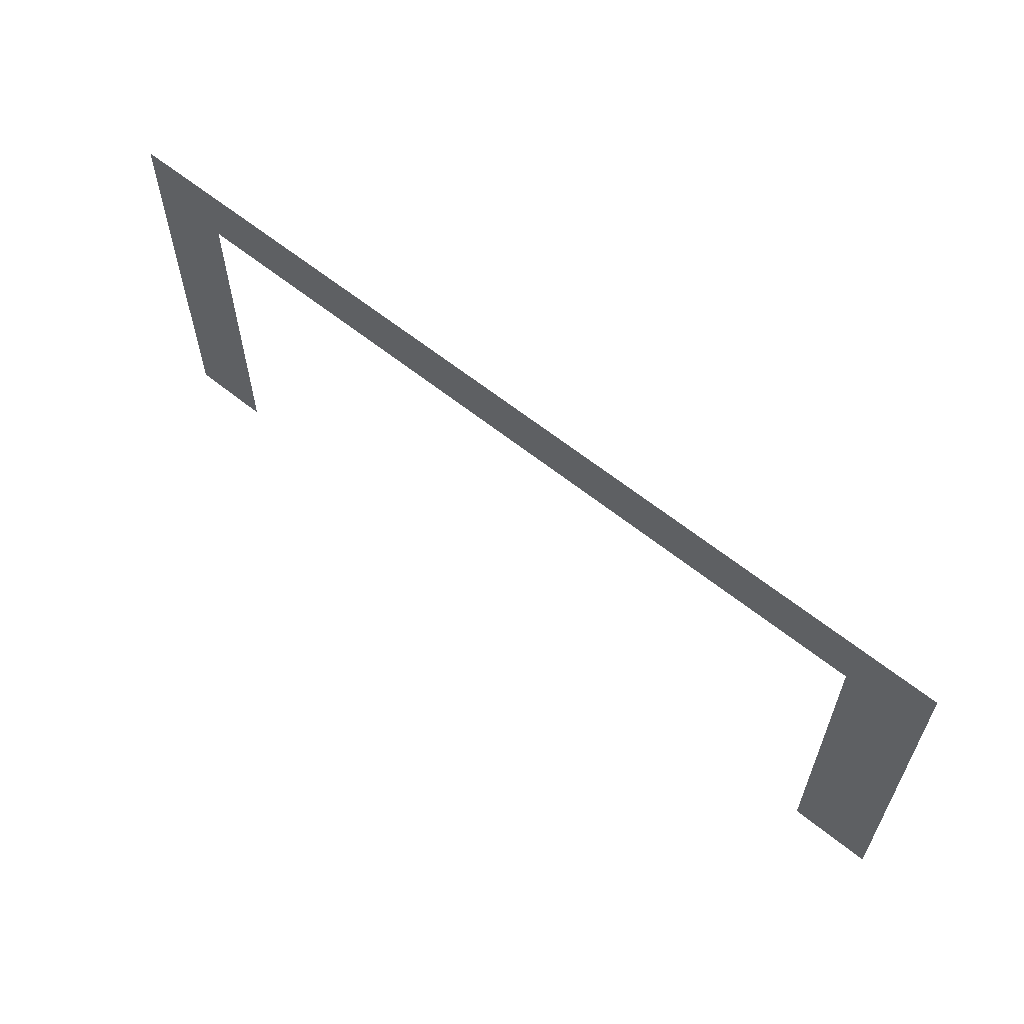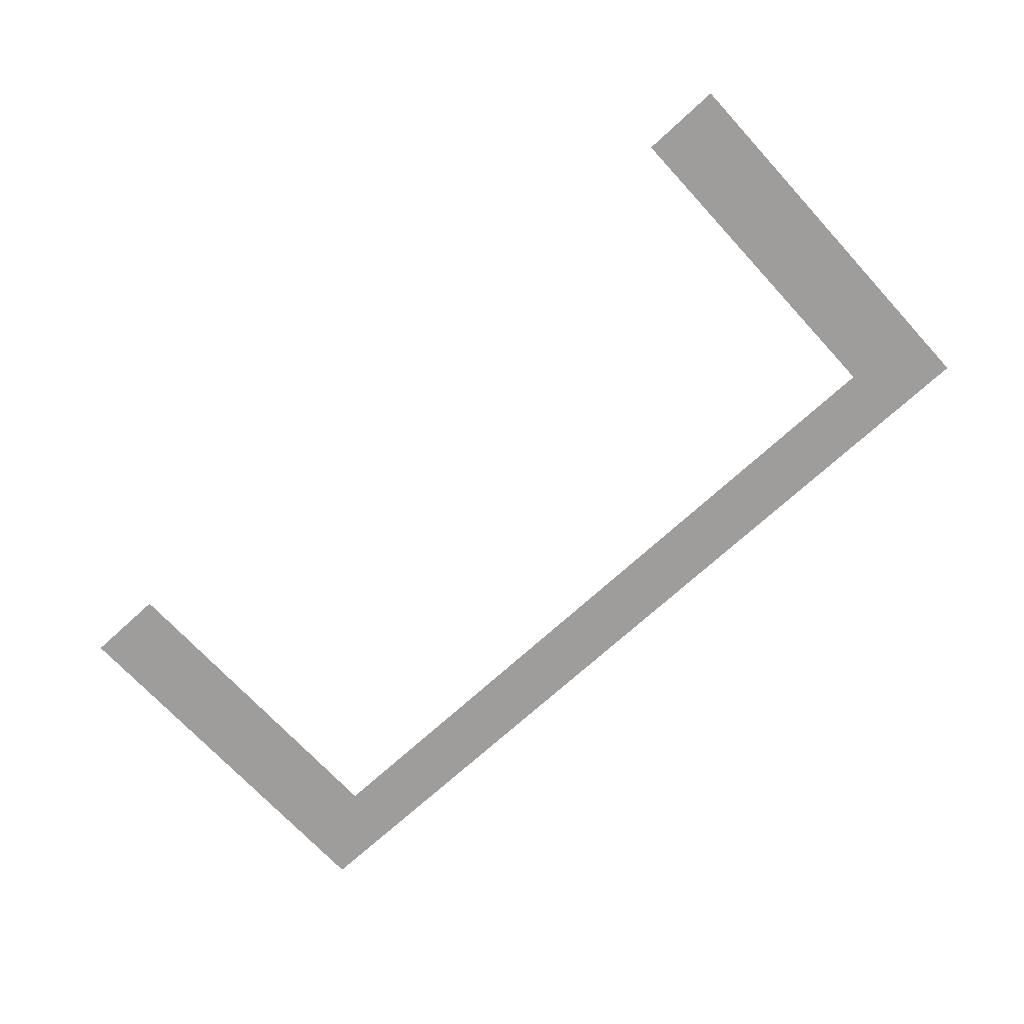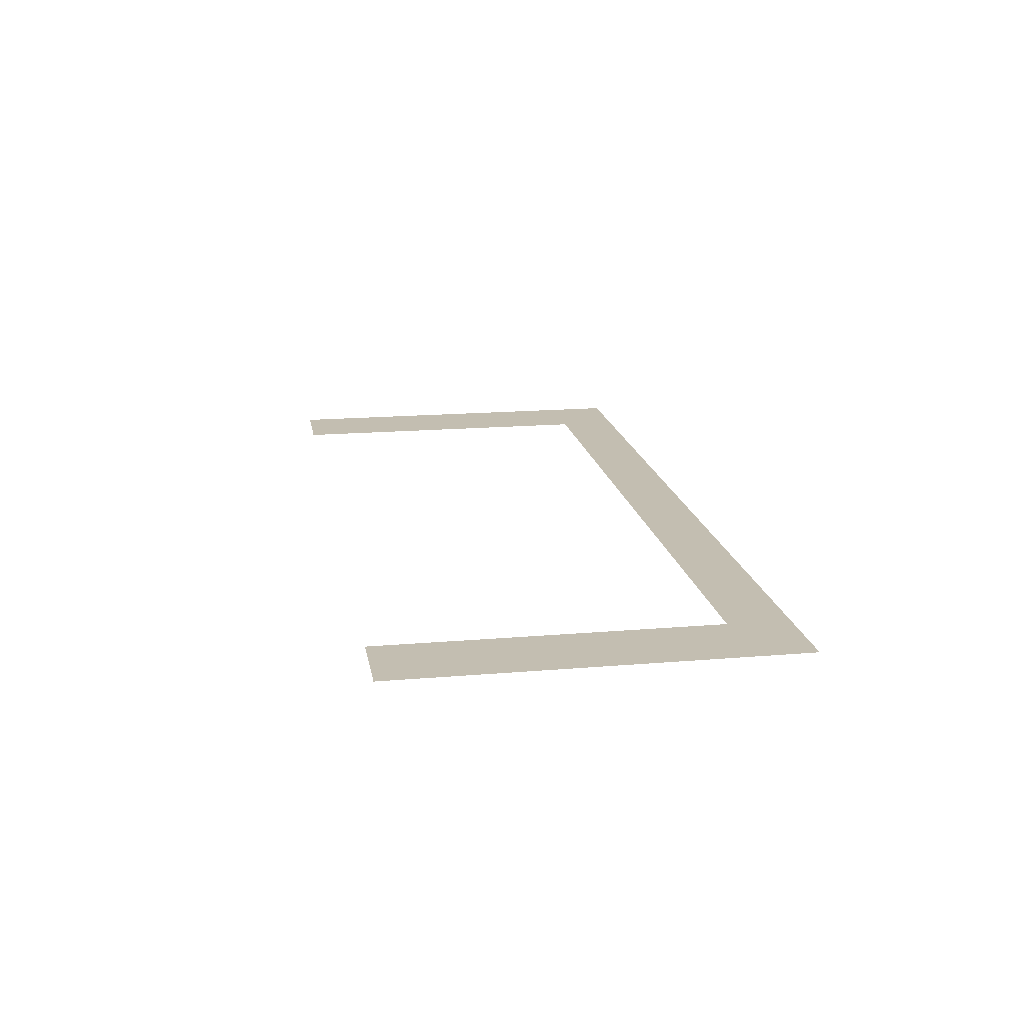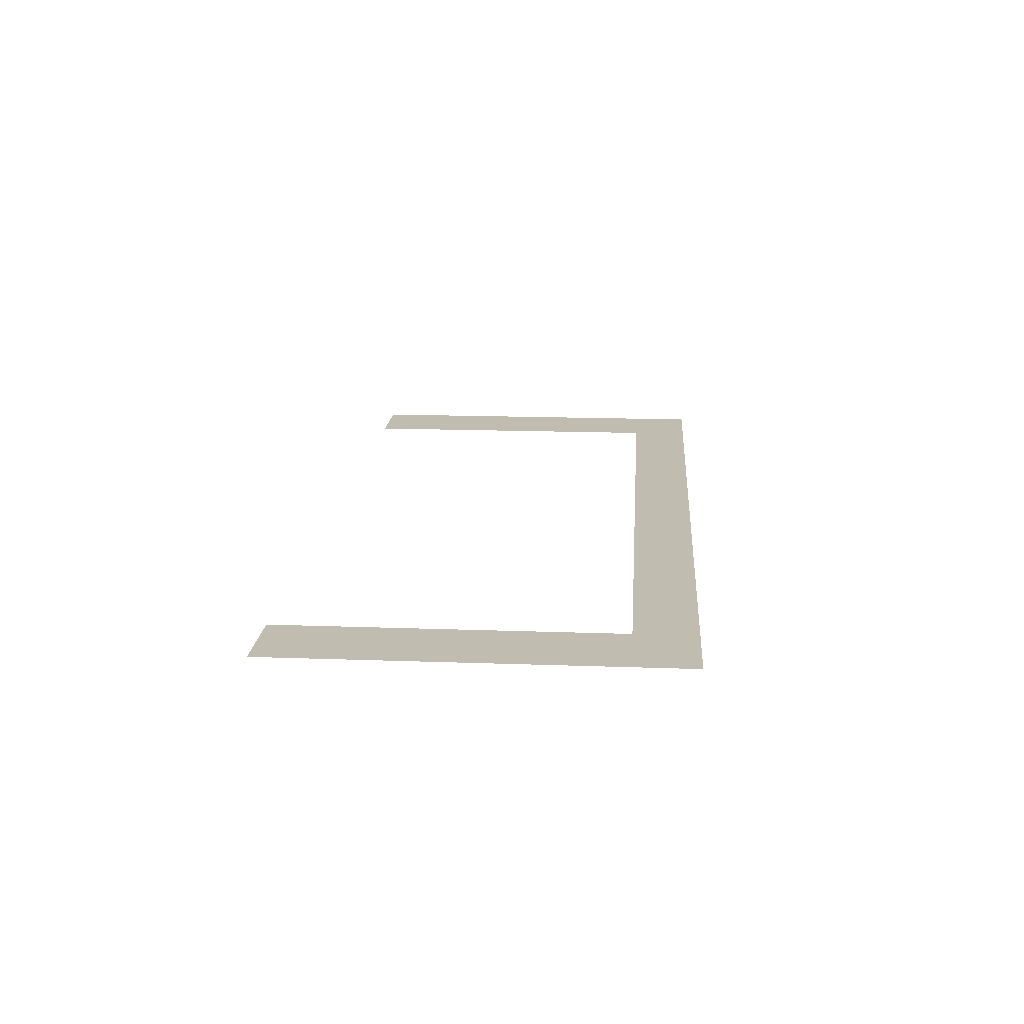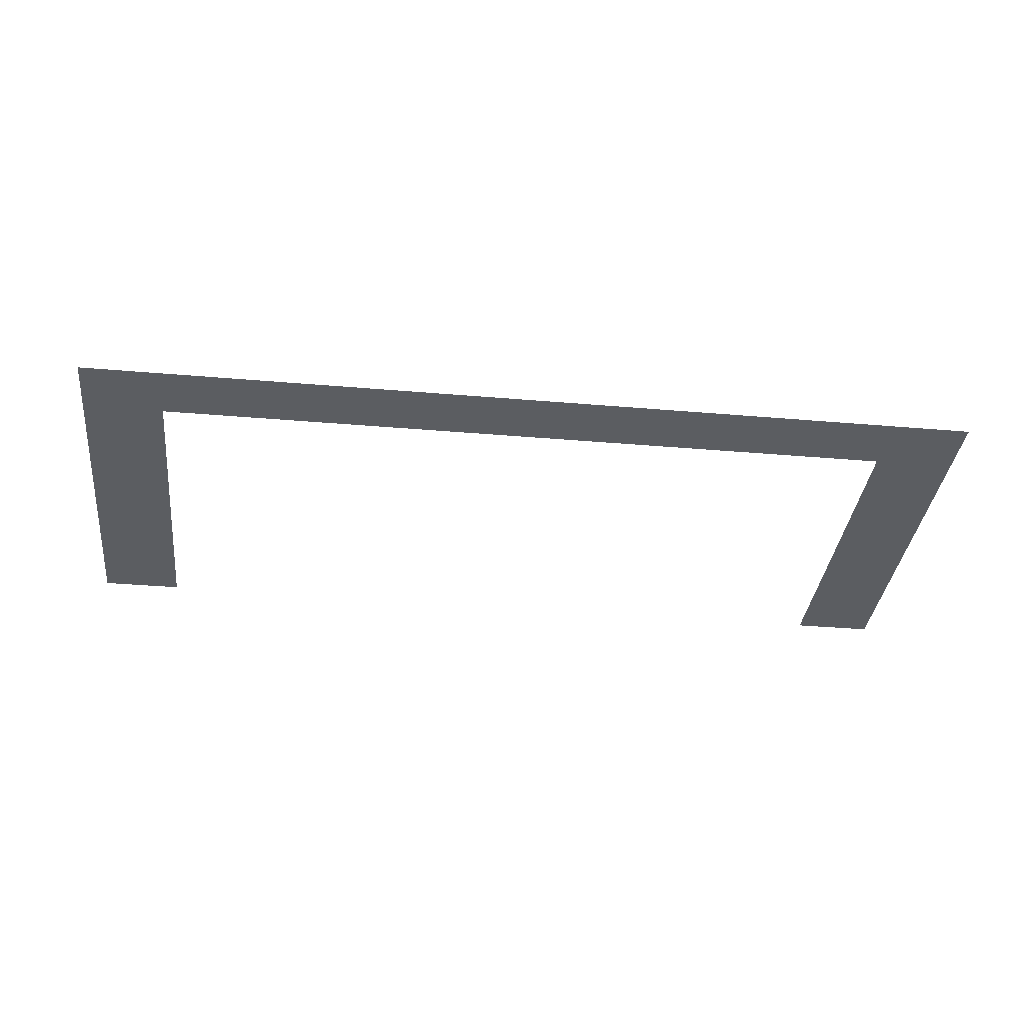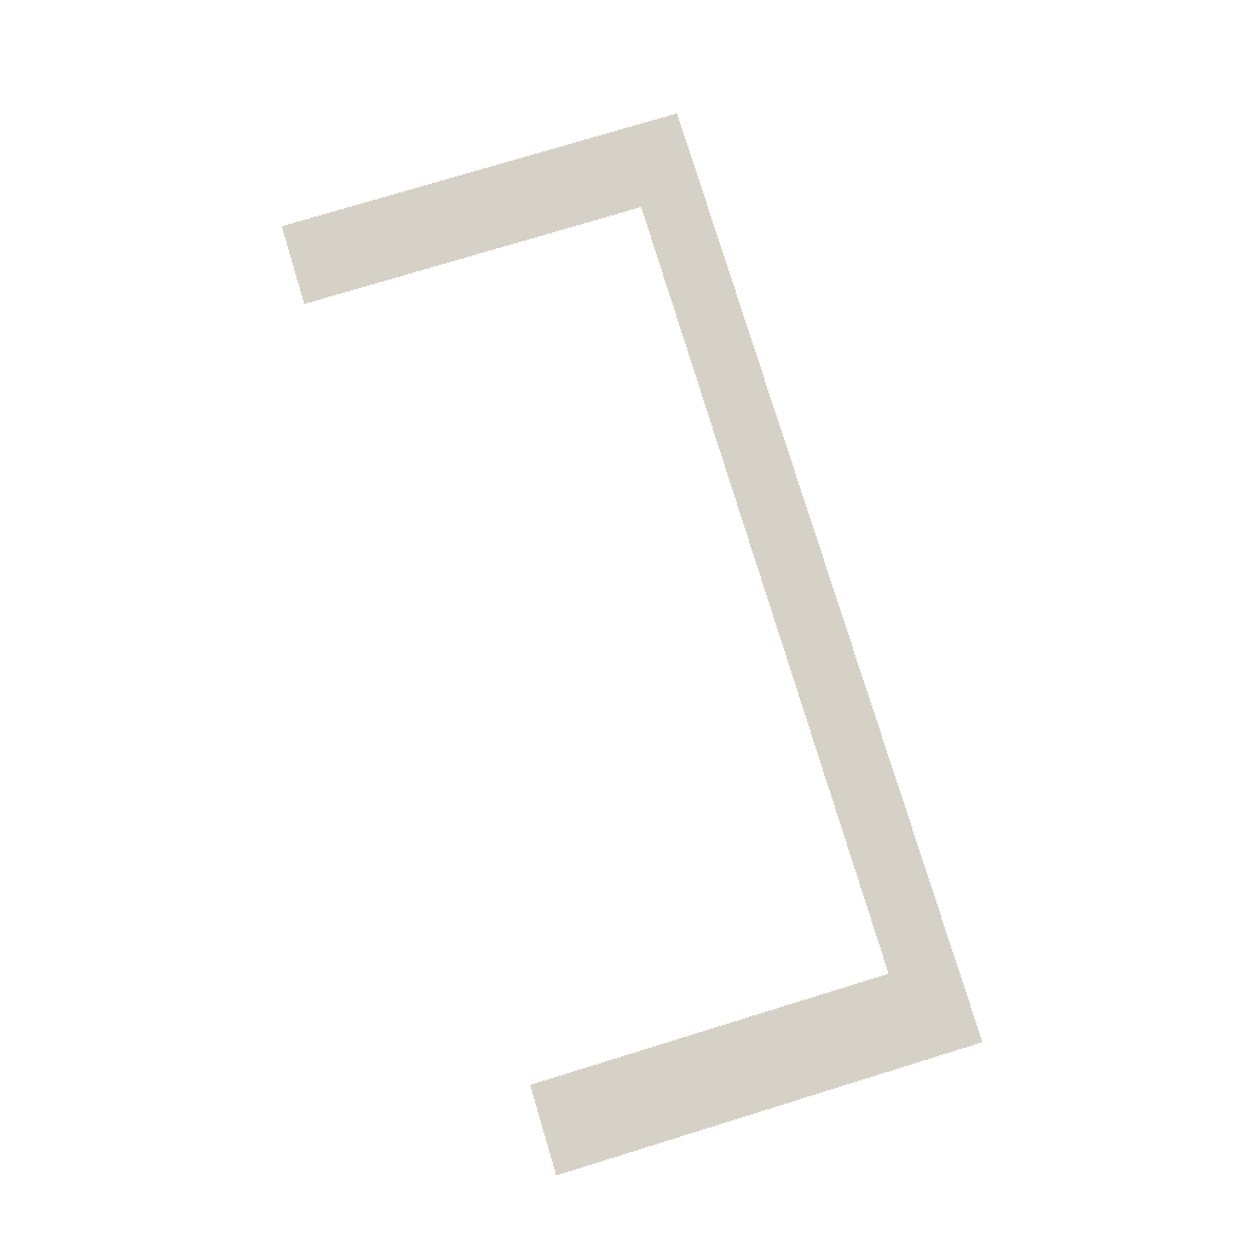
<metadata>
{"format":"obj","ext":"obj","renderer":"f3d","projection":"perspective","resolution":1024,"background":"white","views":[{"elev":60.9,"azim":-140.5,"up":"+Y"},{"elev":-70.6,"azim":42.6,"up":"+Z"},{"elev":17.2,"azim":80.3,"up":"+Z"},{"elev":16.5,"azim":94.2,"up":"+Z"},{"elev":-35.6,"azim":173.5,"up":"+Z"},{"elev":79.5,"azim":73.1,"up":"+Z"}]}
</metadata>
<code>
o pasted__polySurface28
v -26 0.2 -81.5
v -24.41 0.2 -81.5
v -24.41 6.749 -81.5
v -9.591 6.749 -81.5
v -9.591 0.2 -81.5
v -8 0.2 -81.5
v -8 7.944 -81.5
v -26 7.944 -81.5
f 1 2 3 8
f 8 3 4 7
f 7 4 5 6

</code>
